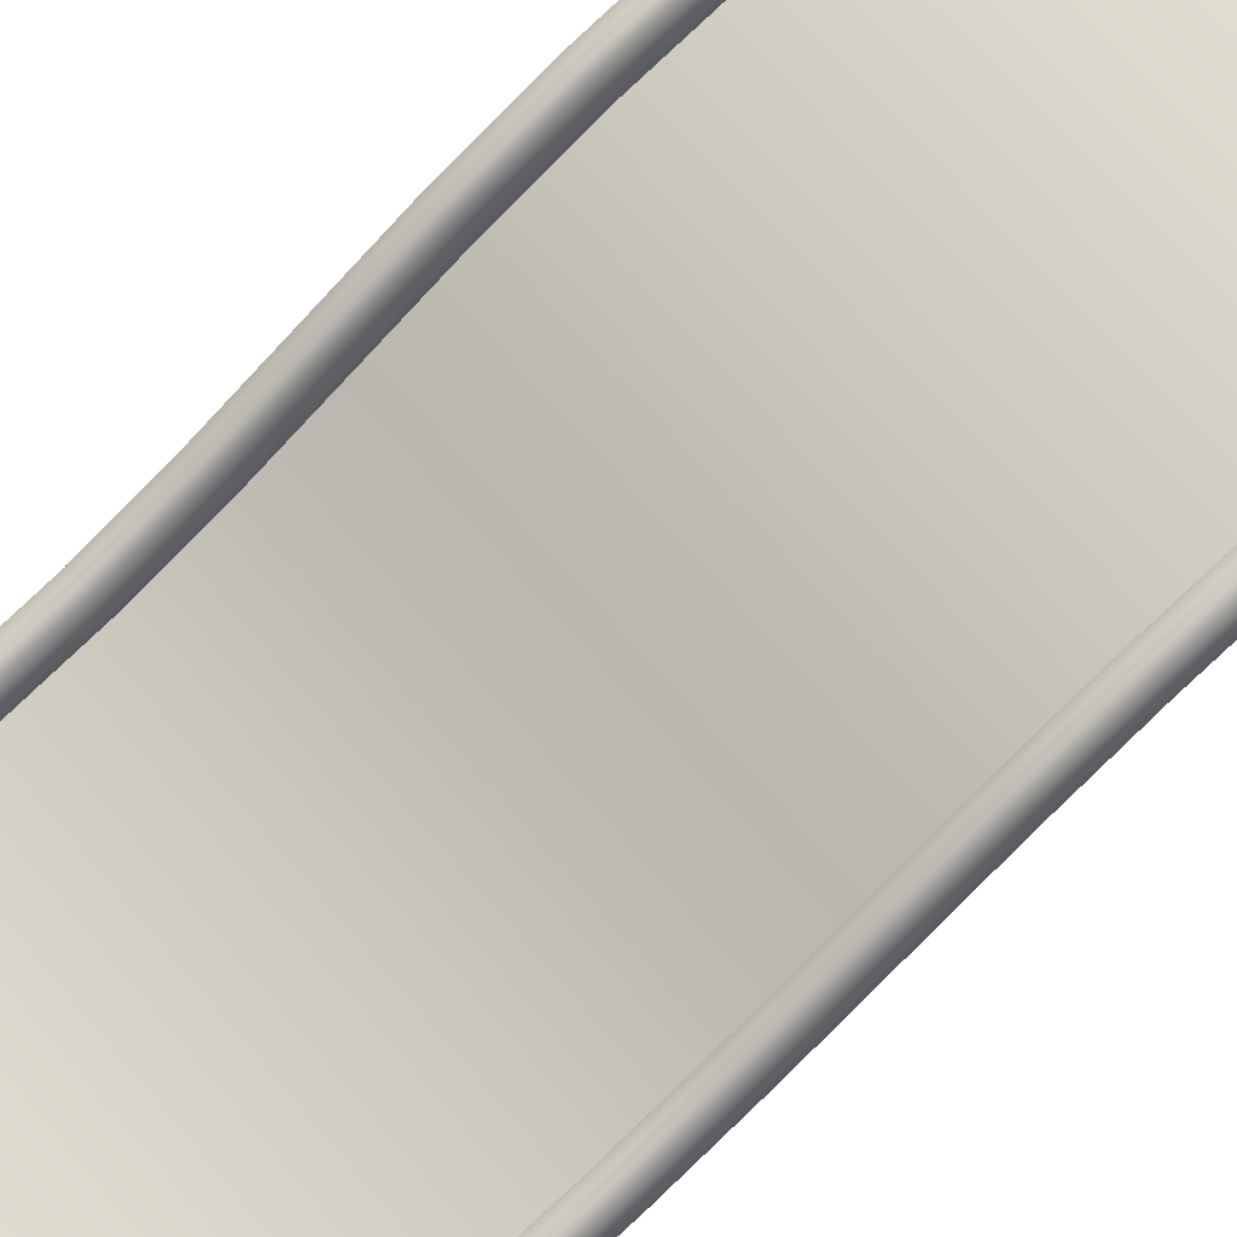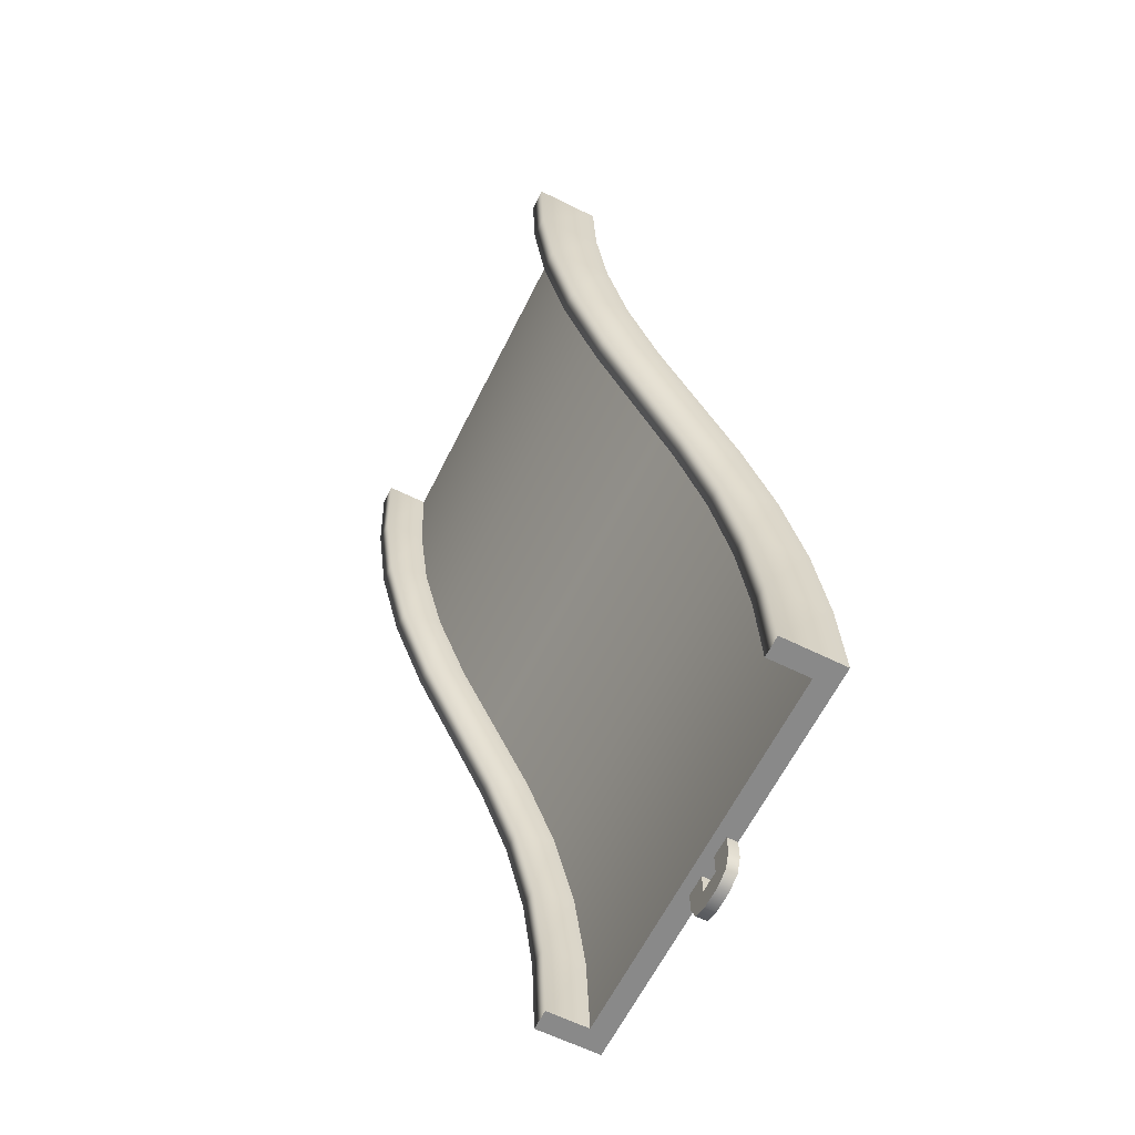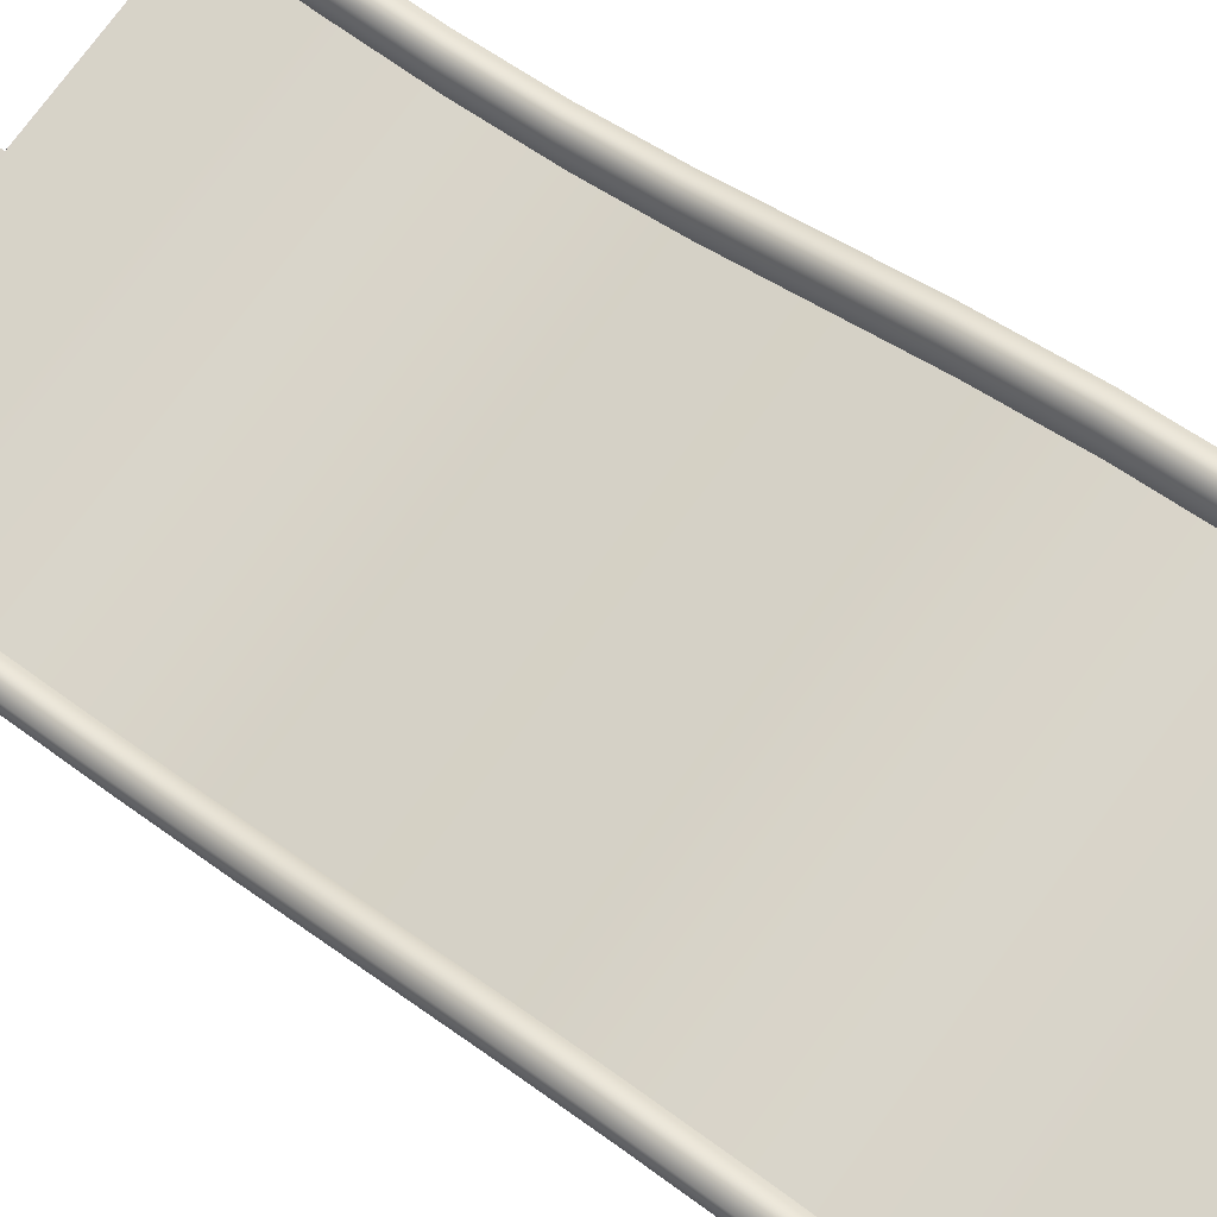
<metadata>
{"format":"obj","ext":"obj","renderer":"f3d","projection":"perspective","resolution":1024,"background":"white","views":[{"elev":68.8,"azim":-130.6,"up":"+Y"},{"elev":-63.1,"azim":-116.5,"up":"+Z"},{"elev":77.3,"azim":-53.4,"up":"+Y"}]}
</metadata>
<code>
g track-road-wide-straight-hill-complete
v 1 0.315 0.3934 1 1 1
v 1 0.3651 0.7761 1 1 1
v 0.9 0.315 0.3934 1 1 1
v 0.9 0.3651 0.7761 1 1 1
v -0.9 0.315 0.3934 1 1 1
v -0.9 0.1157 0.4095 1 1 1
v -0.9 0.3651 0.7761 1 1 1
v -0.9 0.1684 0.8127 1 1 1
v 1 0.07013 0.831 1 1 1
v 1 0.016 0.4175 1 1 1
v -1 0.07013 0.831 1 1 1
v -1 0.016 0.4175 1 1 1
v -1 0.315 0.3934 1 1 1
v -1 0.3651 0.7761 1 1 1
v 0.9 0.1157 0.4095 1 1 1
v 0.9 0.1684 0.8127 1 1 1
v -1 0 4.292e-06 1 1 1
v -1 0.3 4.292e-06 1 1 1
v -0.9 0.3 4.292e-06 1 1 1
v -0.9 0.1 4.292e-06 1 1 1
v 0.9 0.1 4.292e-06 1 1 1
v 0.9 0.3 4.292e-06 1 1 1
v 1 0.3 4.292e-06 1 1 1
v 1 0 4.292e-06 1 1 1
v -0.7 0.1 4.292e-06 1 1 1
v -0.7 0.1157 0.4095 1 1 1
v -0.8 0.1 4.292e-06 1 1 1
v -0.8 0.1157 0.4095 1 1 1
v -0.7 0.1684 0.8127 1 1 1
v -0.8 0.1684 0.8127 1 1 1
v 0.8 0.1 4.292e-06 1 1 1
v 0.8 0.1157 0.4095 1 1 1
v 0.7 0.1 4.292e-06 1 1 1
v 0.7 0.1157 0.4095 1 1 1
v 0.8 0.1684 0.8127 1 1 1
v 0.7 0.1684 0.8127 1 1 1
v 1 0.457 1.145 1 1 1
v 1 0.5938 1.503 1 1 1
v 0.9 0.457 1.145 1 1 1
v 0.9 0.5938 1.503 1 1 1
v -0.9 0.457 1.145 1 1 1
v -0.9 0.2663 1.205 1 1 1
v -0.9 0.5938 1.503 1 1 1
v -0.9 0.4109 1.584 1 1 1
v 1 0.3195 1.624 1 1 1
v 1 0.171 1.235 1 1 1
v -1 0.3195 1.624 1 1 1
v -1 0.171 1.235 1 1 1
v -1 0.457 1.145 1 1 1
v -1 0.5938 1.503 1 1 1
v 0.9 0.2663 1.205 1 1 1
v 0.9 0.4109 1.584 1 1 1
v -0.7 0.2663 1.205 1 1 1
v -0.8 0.2663 1.205 1 1 1
v -0.7 0.4109 1.584 1 1 1
v -0.8 0.4109 1.584 1 1 1
v 0.8 0.2663 1.205 1 1 1
v 0.7 0.2663 1.205 1 1 1
v 0.8 0.4109 1.584 1 1 1
v 0.7 0.4109 1.584 1 1 1
v 1 0.7683 1.866 1 1 1
v 1 0.9548 2.254 1 1 1
v 0.9 0.7683 1.866 1 1 1
v 0.9 0.9548 2.254 1 1 1
v -0.9 0.7683 1.866 1 1 1
v -0.9 0.5894 1.955 1 1 1
v -0.9 0.9548 2.254 1 1 1
v -0.9 0.7719 2.335 1 1 1
v 1 0.6805 2.376 1 1 1
v 1 0.5 2 1 1 1
v -1 0.6805 2.376 1 1 1
v -1 0.5 2 1 1 1
v -1 0.7683 1.866 1 1 1
v -1 0.9548 2.254 1 1 1
v 0.9 0.5894 1.955 1 1 1
v 0.9 0.7719 2.335 1 1 1
v -0.7 0.5894 1.955 1 1 1
v -0.8 0.5894 1.955 1 1 1
v -0.7 0.7719 2.335 1 1 1
v -0.8 0.7719 2.335 1 1 1
v 0.8 0.5894 1.955 1 1 1
v 0.7 0.5894 1.955 1 1 1
v 0.8 0.7719 2.335 1 1 1
v 0.7 0.7719 2.335 1 1 1
v 1 1.115 2.674 1 1 1
v 1 1.225 3.114 1 1 1
v 0.9 1.115 2.674 1 1 1
v 0.9 1.225 3.114 1 1 1
v -0.9 1.115 2.674 1 1 1
v -0.9 0.9244 2.735 1 1 1
v -0.9 1.225 3.114 1 1 1
v -0.9 1.028 3.151 1 1 1
v 1 0.9299 3.169 1 1 1
v 1 0.829 2.765 1 1 1
v -1 0.9299 3.169 1 1 1
v -1 0.829 2.765 1 1 1
v -1 1.115 2.674 1 1 1
v -1 1.225 3.114 1 1 1
v 0.9 0.9244 2.735 1 1 1
v 0.9 1.028 3.151 1 1 1
v -0.7 0.9244 2.735 1 1 1
v -0.8 0.9244 2.735 1 1 1
v -0.7 1.028 3.151 1 1 1
v -0.8 1.028 3.151 1 1 1
v 0.8 0.9244 2.735 1 1 1
v 0.7 0.9244 2.735 1 1 1
v 0.8 1.028 3.151 1 1 1
v 0.7 1.028 3.151 1 1 1
v 1 1.283 3.558 1 1 1
v 1 1.3 4 1 1 1
v 0.9 1.283 3.558 1 1 1
v 0.9 1.3 4 1 1 1
v -0.9 1.283 3.558 1 1 1
v -0.9 1.084 3.574 1 1 1
v -0.9 1.3 4 1 1 1
v -0.9 1.1 4 1 1 1
v 1 1 4 1 1 1
v 1 0.984 3.582 1 1 1
v -1 1 4 1 1 1
v -1 0.984 3.582 1 1 1
v -1 1.283 3.558 1 1 1
v -1 1.3 4 1 1 1
v 0.9 1.084 3.574 1 1 1
v 0.9 1.1 4 1 1 1
v -0.7 1.084 3.574 1 1 1
v -0.8 1.084 3.574 1 1 1
v -0.7 1.1 4 1 1 1
v -0.8 1.1 4 1 1 1
v 0.8 1.084 3.574 1 1 1
v 0.7 1.084 3.574 1 1 1
v 0.8 1.1 4 1 1 1
v 0.7 1.1 4 1 1 1
v -0.9 0 -7.219e-16 1 1 1
v -0.9 0.1 0 1 1 1
v -1 0 0 1 1 1
v -1 0.3 0 1 1 1
v -0.9 0.3 0 1 1 1
v 0.9 0 -7.219e-16 1 1 1
v 1 0 0 1 1 1
v 0.9 0.1 0 1 1 1
v 1 0.3 0 1 1 1
v 0.9 0.3 0 1 1 1
v -0.7 0 -7.219e-16 1 1 1
v -0.7 0.1 -1.444e-15 1 1 1
v -0.8 0 -7.219e-16 1 1 1
v -0.8 0.1 -1.444e-15 1 1 1
v 0.8 0 -7.219e-16 1 1 1
v 0.8 0.1 -1.444e-15 1 1 1
v 0.7 0 -7.219e-16 1 1 1
v 0.7 0.1 -1.444e-15 1 1 1
v -0.1207 0 -0.1707 1 1 1
v -0.1207 0.05 -0.1707 1 1 1
v -0.15 0 -0.1 1 1 1
v -0.15 0.05 -0.1 1 1 1
v -0.05 0 -0.2 1 1 1
v -0.05 0.05 -0.2 1 1 1
v -0.05 0 7.219e-16 1 1 1
v -0.05 0 -0.1 1 1 1
v -0.15 0 1.083e-15 1 1 1
v 0.05 0 -0.2 1 1 1
v 0.05 0 -0.1 1 1 1
v 0.05 0 3.61e-16 1 1 1
v 0.1207 0 -0.1707 1 1 1
v 0.15 0 -0.1 1 1 1
v 0.15 0 0 1 1 1
v 0.1207 0.05 -0.1707 1 1 1
v 0.15 0.05 -0.1 1 1 1
v 0.05 0.05 -0.2 1 1 1
v 0.15 0.05 0 1 1 1
v -0.15 0.05 1.083e-15 1 1 1
v 0.05 0.05 -0.1 1 1 1
v 0.05 0.05 3.61e-16 1 1 1
v -0.05 0.05 -0.1 1 1 1
v -0.05 0.05 7.219e-16 1 1 1
v 0.9 0 0 1 1 1
v 0.9 0.1 7.219e-16 1 1 1
v 0.8 0 0 1 1 1
v 0.8 0.1 -7.219e-16 1 1 1
v 0.7 0 0 1 1 1
v 0.7 0.1 -7.219e-16 1 1 1
v -0.7 0 0 1 1 1
v -0.7 0.1 -7.219e-16 1 1 1
v -0.8 0 0 1 1 1
v -0.8 0.1 -7.219e-16 1 1 1
v -0.9 0 0 1 1 1
v -0.9 0.1 7.219e-16 1 1 1
v 0.9 1 4 1 1 1
v 0.9 1.1 4 1 1 1
v 1 1 4 1 1 1
v 1 1.3 4 1 1 1
v 0.9 1.3 4 1 1 1
v -1 1 4 1 1 1
v -1 1.3 4 1 1 1
v -0.9 1 4 1 1 1
v -0.9 1.1 4 1 1 1
v -0.9 1.3 4 1 1 1
v -0.7 1 4 1 1 1
v -0.8 1 4 1 1 1
v -0.7 1.1 4 1 1 1
v -0.8 1.1 4 1 1 1
v 0.7 1 4 1 1 1
v 0.7 1.1 4 1 1 1
v 0.8 1 4 1 1 1
v 0.8 1.1 4 1 1 1
v 0.1207 1 4.171 1 1 1
v 0.1207 1.05 4.171 1 1 1
v 0.15 1 4.1 1 1 1
v 0.15 1.05 4.1 1 1 1
v 0.05 1 4.2 1 1 1
v 0.05 1.05 4.2 1 1 1
v 0.05 1 4 1 1 1
v 0.05 1 4.1 1 1 1
v 0.15 1 4 1 1 1
v -0.05 1 4.2 1 1 1
v -0.05 1 4.1 1 1 1
v -0.05 1 4 1 1 1
v -0.1207 1 4.171 1 1 1
v -0.15 1 4.1 1 1 1
v -0.15 1 4 1 1 1
v -0.1207 1.05 4.171 1 1 1
v -0.15 1.05 4.1 1 1 1
v -0.05 1.05 4.2 1 1 1
v -0.15 1.05 4 1 1 1
v 0.15 1.05 4 1 1 1
v -0.05 1.05 4.1 1 1 1
v -0.05 1.05 4 1 1 1
v 0.05 1.05 4.1 1 1 1
v 0.05 1.05 4 1 1 1
f 3 2 1
f 2 3 4
f 7 6 5
f 6 7 8
f 11 10 9
f 10 11 12
f 11 13 12
f 13 11 14
f 13 7 5
f 7 13 14
f 2 10 1
f 10 2 9
f 16 3 15
f 3 16 4
f 12 18 17
f 18 12 13
f 5 18 13
f 18 5 19
f 5 20 19
f 20 5 6
f 15 22 21
f 22 15 3
f 1 22 3
f 22 1 23
f 1 24 23
f 24 1 10
f 12 24 10
f 24 12 17
f 27 26 25
f 26 27 28
f 28 29 26
f 29 28 30
f 33 32 31
f 32 33 34
f 34 35 32
f 35 34 36
f 30 6 8
f 6 30 28
f 28 20 6
f 20 28 27
f 31 15 21
f 15 31 32
f 32 16 15
f 16 32 35
f 36 26 29
f 26 36 34
f 34 25 26
f 25 34 33
f 39 38 37
f 38 39 40
f 43 42 41
f 42 43 44
f 47 46 45
f 46 47 48
f 47 49 48
f 49 47 50
f 49 43 41
f 43 49 50
f 38 46 37
f 46 38 45
f 52 39 51
f 39 52 40
f 48 14 11
f 14 48 49
f 41 14 49
f 14 41 7
f 41 8 7
f 8 41 42
f 51 4 16
f 4 51 39
f 37 4 39
f 4 37 2
f 37 9 2
f 9 37 46
f 48 9 46
f 9 48 11
f 30 53 29
f 53 30 54
f 54 55 53
f 55 54 56
f 36 57 35
f 57 36 58
f 58 59 57
f 59 58 60
f 56 42 44
f 42 56 54
f 54 8 42
f 8 54 30
f 35 51 16
f 51 35 57
f 57 52 51
f 52 57 59
f 60 53 55
f 53 60 58
f 58 29 53
f 29 58 36
f 63 62 61
f 62 63 64
f 67 66 65
f 66 67 68
f 71 70 69
f 70 71 72
f 71 73 72
f 73 71 74
f 73 67 65
f 67 73 74
f 62 70 61
f 70 62 69
f 76 63 75
f 63 76 64
f 72 50 47
f 50 72 73
f 65 50 73
f 50 65 43
f 65 44 43
f 44 65 66
f 75 40 52
f 40 75 63
f 61 40 63
f 40 61 38
f 61 45 38
f 45 61 70
f 72 45 70
f 45 72 47
f 56 77 55
f 77 56 78
f 78 79 77
f 79 78 80
f 60 81 59
f 81 60 82
f 82 83 81
f 83 82 84
f 80 66 68
f 66 80 78
f 78 44 66
f 44 78 56
f 59 75 52
f 75 59 81
f 81 76 75
f 76 81 83
f 84 77 79
f 77 84 82
f 82 55 77
f 55 82 60
f 87 86 85
f 86 87 88
f 91 90 89
f 90 91 92
f 95 94 93
f 94 95 96
f 95 97 96
f 97 95 98
f 97 91 89
f 91 97 98
f 86 94 85
f 94 86 93
f 100 87 99
f 87 100 88
f 96 74 71
f 74 96 97
f 89 74 97
f 74 89 67
f 89 68 67
f 68 89 90
f 99 64 76
f 64 99 87
f 85 64 87
f 64 85 62
f 85 69 62
f 69 85 94
f 96 69 94
f 69 96 71
f 80 101 79
f 101 80 102
f 102 103 101
f 103 102 104
f 84 105 83
f 105 84 106
f 106 107 105
f 107 106 108
f 104 90 92
f 90 104 102
f 102 68 90
f 68 102 80
f 83 99 76
f 99 83 105
f 105 100 99
f 100 105 107
f 108 101 103
f 101 108 106
f 106 79 101
f 79 106 84
f 111 110 109
f 110 111 112
f 115 114 113
f 114 115 116
f 119 118 117
f 118 119 120
f 119 121 120
f 121 119 122
f 121 115 113
f 115 121 122
f 110 118 109
f 118 110 117
f 124 111 123
f 111 124 112
f 120 98 95
f 98 120 121
f 113 98 121
f 98 113 91
f 113 92 91
f 92 113 114
f 123 88 100
f 88 123 111
f 109 88 111
f 88 109 86
f 109 93 86
f 93 109 118
f 120 93 118
f 93 120 95
f 104 125 103
f 125 104 126
f 126 127 125
f 127 126 128
f 108 129 107
f 129 108 130
f 130 131 129
f 131 130 132
f 128 114 116
f 114 128 126
f 126 92 114
f 92 126 104
f 107 123 100
f 123 107 129
f 129 124 123
f 124 129 131
f 132 125 127
f 125 132 130
f 130 103 125
f 103 130 108
f 135 134 133
f 134 135 136
f 134 136 137
f 140 139 138
f 139 140 141
f 141 140 142
f 145 144 143
f 144 145 146
f 149 148 147
f 148 149 150
f 153 152 151
f 152 153 154
f 152 155 151
f 155 152 156
f 159 158 157
f 158 159 155
f 155 159 151
f 151 159 153
f 160 158 155
f 160 161 158
f 160 162 161
f 163 162 160
f 164 162 163
f 162 164 165
f 167 163 166
f 163 167 164
f 168 163 160
f 163 168 166
f 169 164 167
f 164 169 165
f 159 154 153
f 154 159 170
f 156 160 155
f 160 156 168
f 162 171 161
f 171 162 172
f 171 158 161
f 158 171 173
f 174 158 173
f 158 174 157
f 170 152 154
f 174 152 170
f 173 152 174
f 173 156 152
f 171 156 173
f 156 171 168
f 172 168 171
f 172 166 168
f 169 166 172
f 166 169 167
f 177 176 175
f 176 177 178
f 181 180 179
f 180 181 182
f 185 184 183
f 184 185 186
f 189 188 187
f 188 189 190
f 188 190 191
f 194 193 192
f 193 194 195
f 193 195 196
f 199 198 197
f 198 199 200
f 203 202 201
f 202 203 204
f 207 206 205
f 206 207 208
f 206 209 205
f 209 206 210
f 213 212 211
f 212 213 209
f 209 213 205
f 205 213 207
f 214 212 209
f 214 215 212
f 214 216 215
f 217 216 214
f 218 216 217
f 216 218 219
f 221 217 220
f 217 221 218
f 222 217 214
f 217 222 220
f 223 218 221
f 218 223 219
f 213 208 207
f 208 213 224
f 210 214 209
f 214 210 222
f 216 225 215
f 225 216 226
f 225 212 215
f 212 225 227
f 228 212 227
f 212 228 211
f 224 206 208
f 228 206 224
f 227 206 228
f 227 210 206
f 225 210 227
f 210 225 222
f 226 222 225
f 226 220 222
f 223 220 226
f 220 223 221
f 202 197 201
f 197 202 199
f 200 194 198
f 194 200 195
f 188 203 187
f 203 188 204
g track-road-wide-straight-hill-complete
f 3 2 1
f 2 3 4
f 7 6 5
f 6 7 8
f 11 10 9
f 10 11 12
f 11 13 12
f 13 11 14
f 13 7 5
f 7 13 14
f 2 10 1
f 10 2 9
f 16 3 15
f 3 16 4
f 12 18 17
f 18 12 13
f 5 18 13
f 18 5 19
f 5 20 19
f 20 5 6
f 15 22 21
f 22 15 3
f 1 22 3
f 22 1 23
f 1 24 23
f 24 1 10
f 12 24 10
f 24 12 17
f 27 26 25
f 26 27 28
f 28 29 26
f 29 28 30
f 33 32 31
f 32 33 34
f 34 35 32
f 35 34 36
f 30 6 8
f 6 30 28
f 28 20 6
f 20 28 27
f 31 15 21
f 15 31 32
f 32 16 15
f 16 32 35
f 36 26 29
f 26 36 34
f 34 25 26
f 25 34 33
f 39 38 37
f 38 39 40
f 43 42 41
f 42 43 44
f 47 46 45
f 46 47 48
f 47 49 48
f 49 47 50
f 49 43 41
f 43 49 50
f 38 46 37
f 46 38 45
f 52 39 51
f 39 52 40
f 48 14 11
f 14 48 49
f 41 14 49
f 14 41 7
f 41 8 7
f 8 41 42
f 51 4 16
f 4 51 39
f 37 4 39
f 4 37 2
f 37 9 2
f 9 37 46
f 48 9 46
f 9 48 11
f 30 53 29
f 53 30 54
f 54 55 53
f 55 54 56
f 36 57 35
f 57 36 58
f 58 59 57
f 59 58 60
f 56 42 44
f 42 56 54
f 54 8 42
f 8 54 30
f 35 51 16
f 51 35 57
f 57 52 51
f 52 57 59
f 60 53 55
f 53 60 58
f 58 29 53
f 29 58 36
f 63 62 61
f 62 63 64
f 67 66 65
f 66 67 68
f 71 70 69
f 70 71 72
f 71 73 72
f 73 71 74
f 73 67 65
f 67 73 74
f 62 70 61
f 70 62 69
f 76 63 75
f 63 76 64
f 72 50 47
f 50 72 73
f 65 50 73
f 50 65 43
f 65 44 43
f 44 65 66
f 75 40 52
f 40 75 63
f 61 40 63
f 40 61 38
f 61 45 38
f 45 61 70
f 72 45 70
f 45 72 47
f 56 77 55
f 77 56 78
f 78 79 77
f 79 78 80
f 60 81 59
f 81 60 82
f 82 83 81
f 83 82 84
f 80 66 68
f 66 80 78
f 78 44 66
f 44 78 56
f 59 75 52
f 75 59 81
f 81 76 75
f 76 81 83
f 84 77 79
f 77 84 82
f 82 55 77
f 55 82 60
f 87 86 85
f 86 87 88
f 91 90 89
f 90 91 92
f 95 94 93
f 94 95 96
f 95 97 96
f 97 95 98
f 97 91 89
f 91 97 98
f 86 94 85
f 94 86 93
f 100 87 99
f 87 100 88
f 96 74 71
f 74 96 97
f 89 74 97
f 74 89 67
f 89 68 67
f 68 89 90
f 99 64 76
f 64 99 87
f 85 64 87
f 64 85 62
f 85 69 62
f 69 85 94
f 96 69 94
f 69 96 71
f 80 101 79
f 101 80 102
f 102 103 101
f 103 102 104
f 84 105 83
f 105 84 106
f 106 107 105
f 107 106 108
f 104 90 92
f 90 104 102
f 102 68 90
f 68 102 80
f 83 99 76
f 99 83 105
f 105 100 99
f 100 105 107
f 108 101 103
f 101 108 106
f 106 79 101
f 79 106 84
f 111 110 109
f 110 111 112
f 115 114 113
f 114 115 116
f 119 118 117
f 118 119 120
f 119 121 120
f 121 119 122
f 121 115 113
f 115 121 122
f 110 118 109
f 118 110 117
f 124 111 123
f 111 124 112
f 120 98 95
f 98 120 121
f 113 98 121
f 98 113 91
f 113 92 91
f 92 113 114
f 123 88 100
f 88 123 111
f 109 88 111
f 88 109 86
f 109 93 86
f 93 109 118
f 120 93 118
f 93 120 95
f 104 125 103
f 125 104 126
f 126 127 125
f 127 126 128
f 108 129 107
f 129 108 130
f 130 131 129
f 131 130 132
f 128 114 116
f 114 128 126
f 126 92 114
f 92 126 104
f 107 123 100
f 123 107 129
f 129 124 123
f 124 129 131
f 132 125 127
f 125 132 130
f 130 103 125
f 103 130 108
f 135 134 133
f 134 135 136
f 134 136 137
f 140 139 138
f 139 140 141
f 141 140 142
f 145 144 143
f 144 145 146
f 149 148 147
f 148 149 150
f 153 152 151
f 152 153 154
f 152 155 151
f 155 152 156
f 159 158 157
f 158 159 155
f 155 159 151
f 151 159 153
f 160 158 155
f 160 161 158
f 160 162 161
f 163 162 160
f 164 162 163
f 162 164 165
f 167 163 166
f 163 167 164
f 168 163 160
f 163 168 166
f 169 164 167
f 164 169 165
f 159 154 153
f 154 159 170
f 156 160 155
f 160 156 168
f 162 171 161
f 171 162 172
f 171 158 161
f 158 171 173
f 174 158 173
f 158 174 157
f 170 152 154
f 174 152 170
f 173 152 174
f 173 156 152
f 171 156 173
f 156 171 168
f 172 168 171
f 172 166 168
f 169 166 172
f 166 169 167
f 177 176 175
f 176 177 178
f 181 180 179
f 180 181 182
f 185 184 183
f 184 185 186
f 189 188 187
f 188 189 190
f 188 190 191
f 194 193 192
f 193 194 195
f 193 195 196
f 199 198 197
f 198 199 200
f 203 202 201
f 202 203 204
f 207 206 205
f 206 207 208
f 206 209 205
f 209 206 210
f 213 212 211
f 212 213 209
f 209 213 205
f 205 213 207
f 214 212 209
f 214 215 212
f 214 216 215
f 217 216 214
f 218 216 217
f 216 218 219
f 221 217 220
f 217 221 218
f 222 217 214
f 217 222 220
f 223 218 221
f 218 223 219
f 213 208 207
f 208 213 224
f 210 214 209
f 214 210 222
f 216 225 215
f 225 216 226
f 225 212 215
f 212 225 227
f 228 212 227
f 212 228 211
f 224 206 208
f 228 206 224
f 227 206 228
f 227 210 206
f 225 210 227
f 210 225 222
f 226 222 225
f 226 220 222
f 223 220 226
f 220 223 221
f 202 197 201
f 197 202 199
f 200 194 198
f 194 200 195
f 188 203 187
f 203 188 204

</code>
